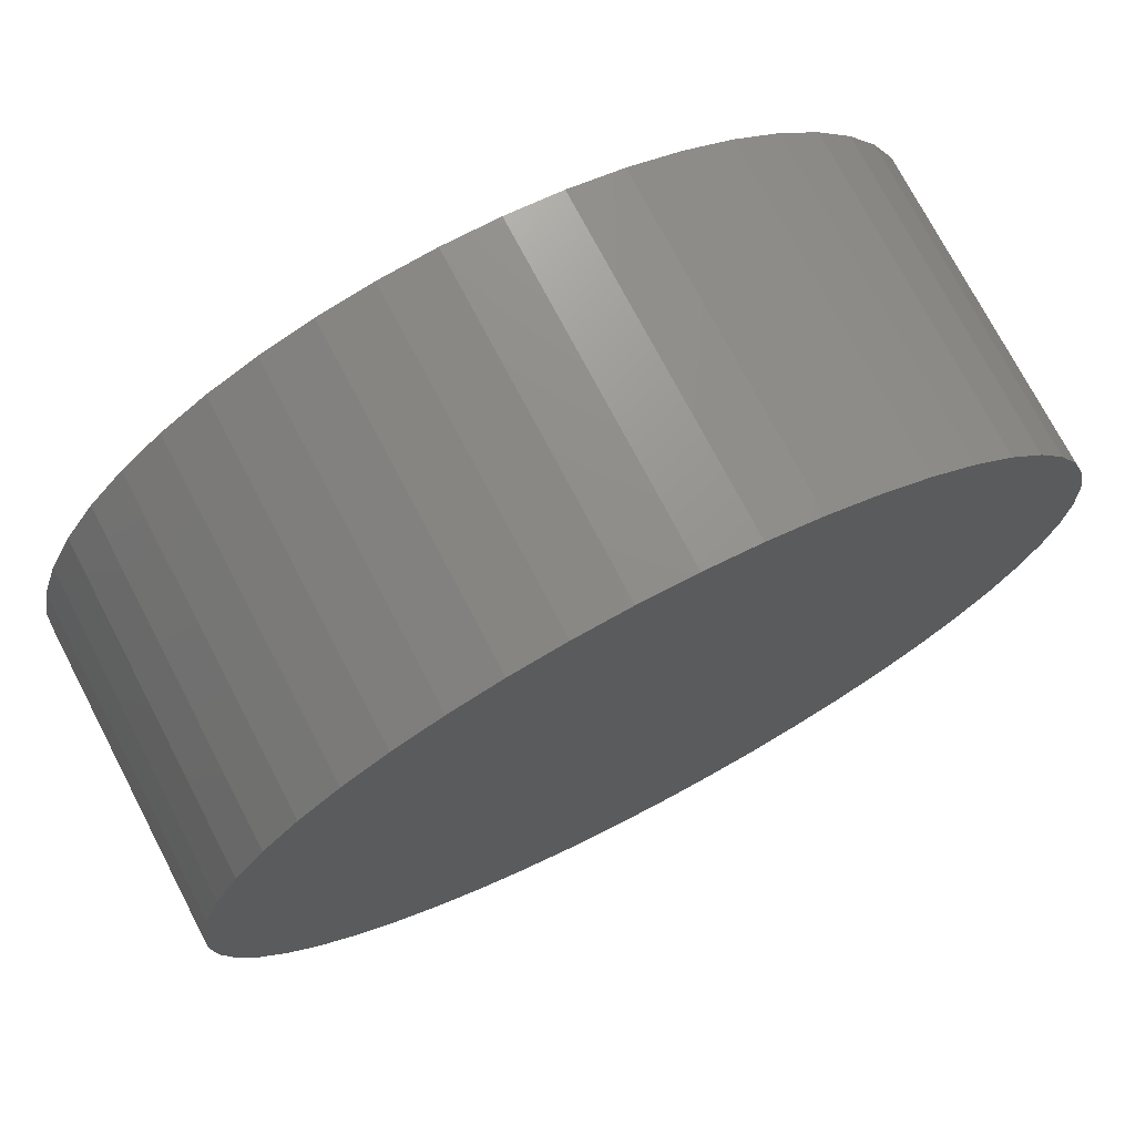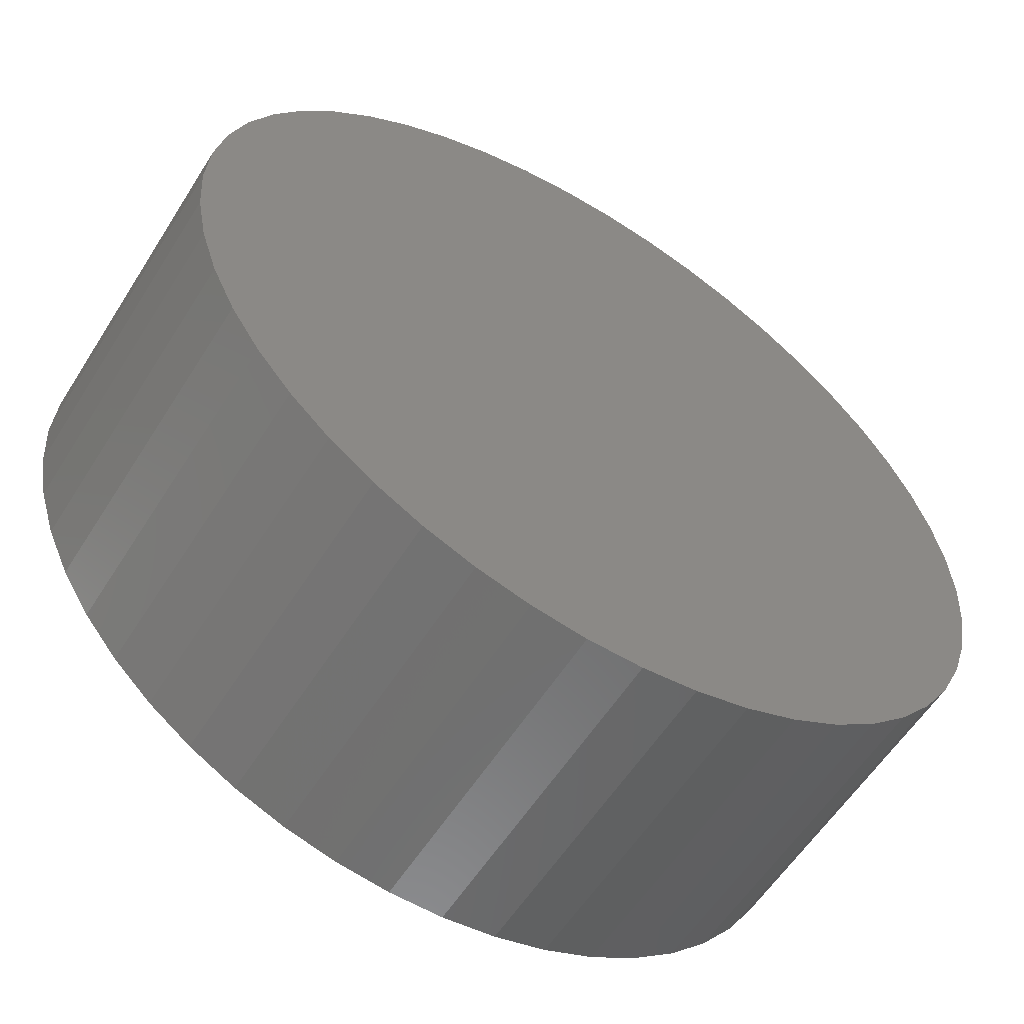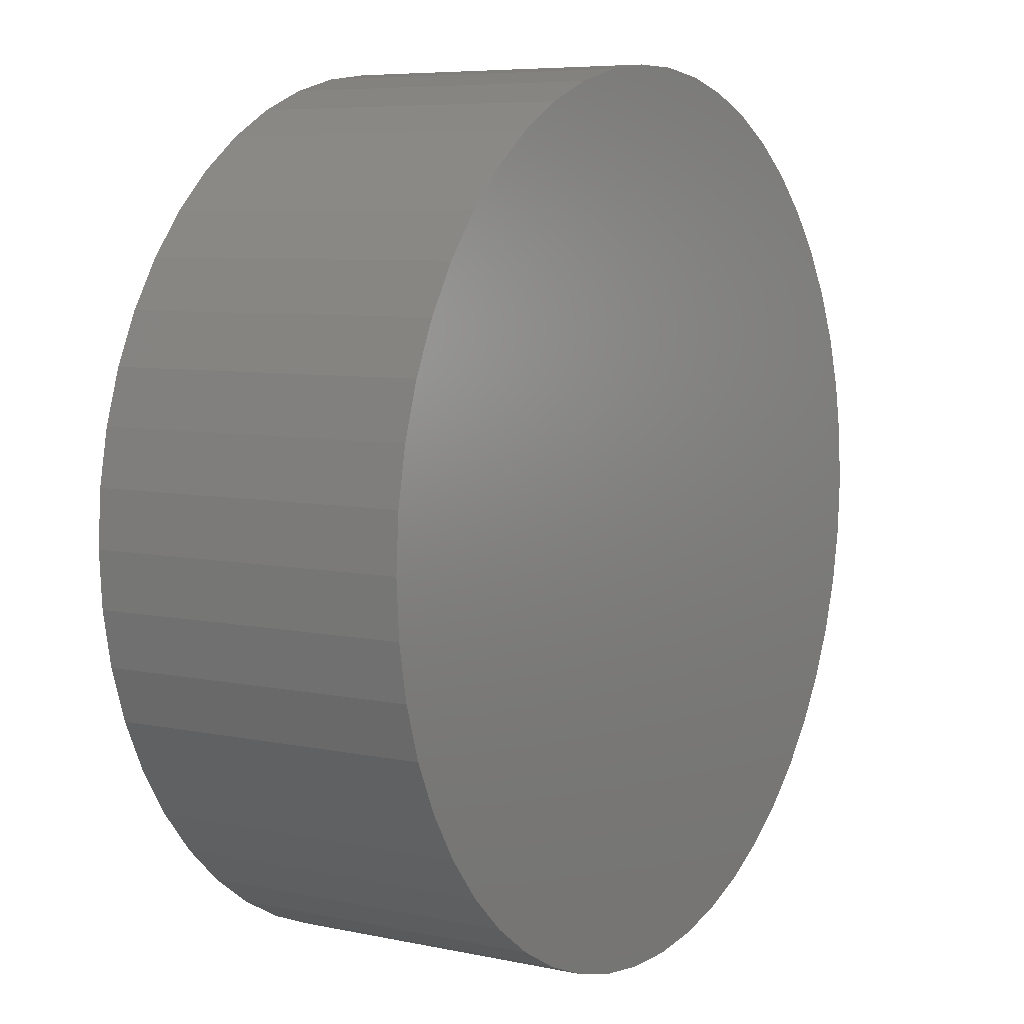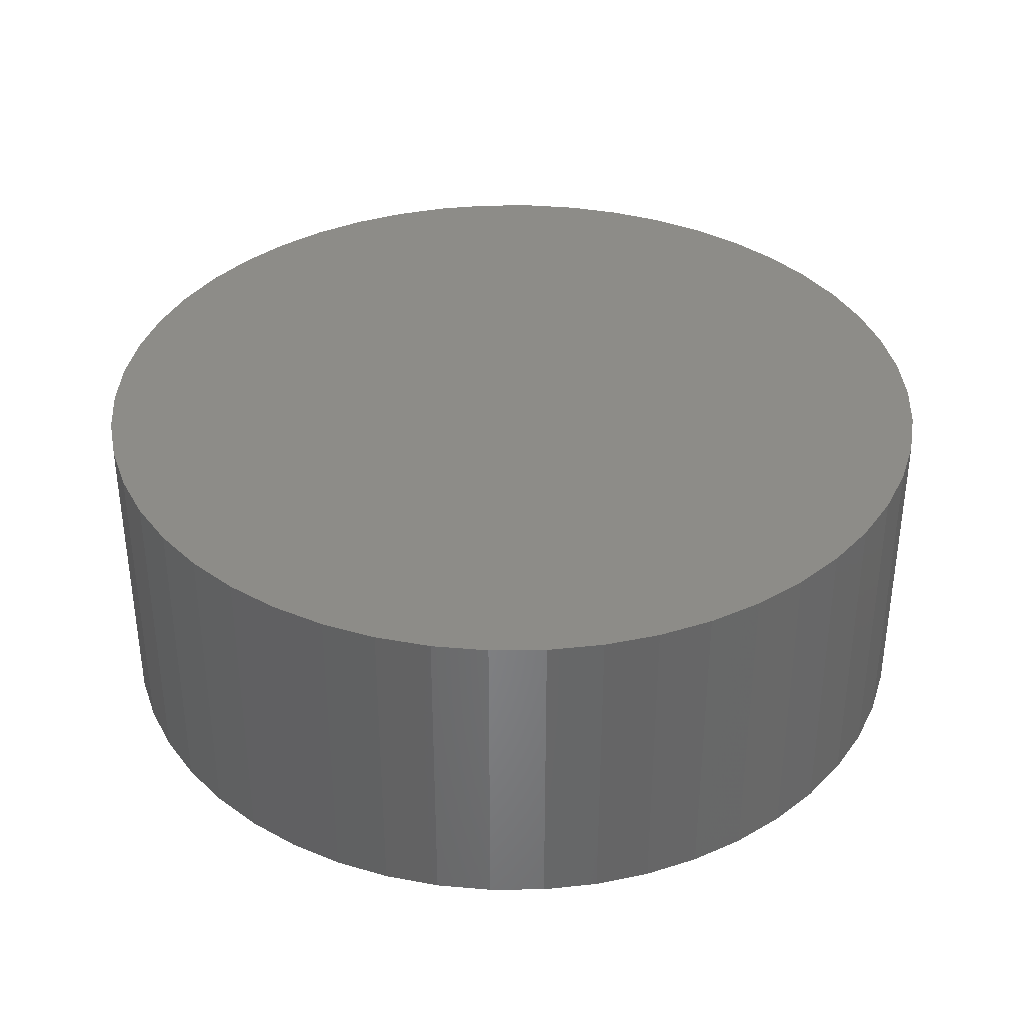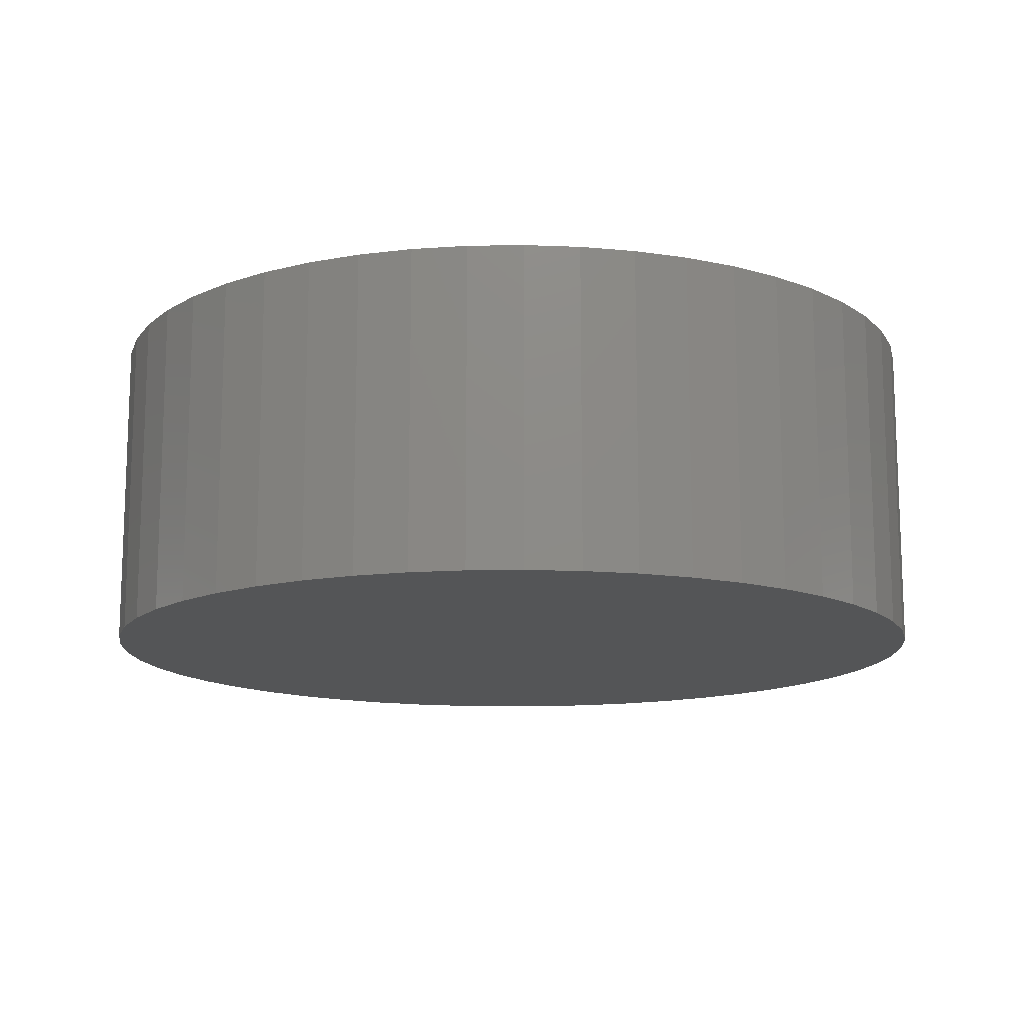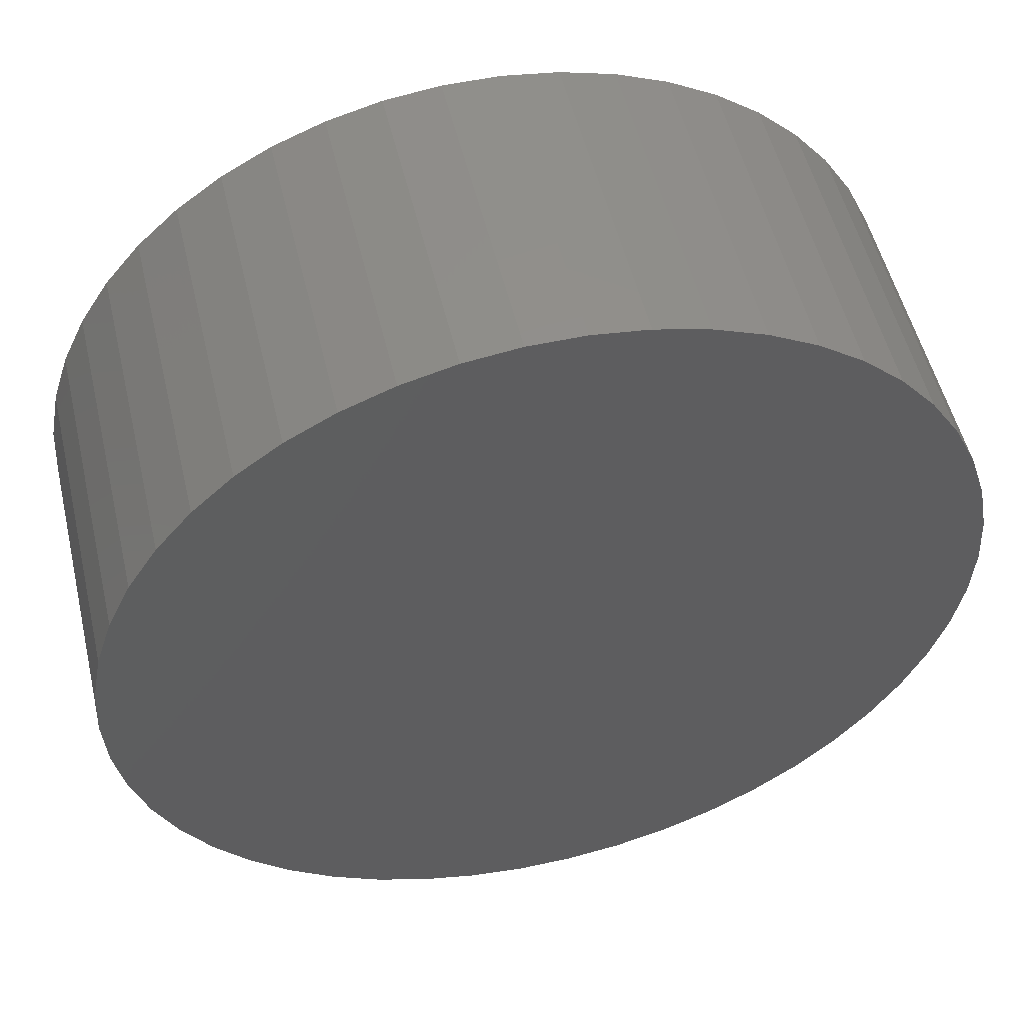
<metadata>
{"format":"stl","ext":"stl","renderer":"f3d","projection":"perspective","resolution":1024,"background":"white","views":[{"elev":73.9,"azim":152.4,"up":"+Y"},{"elev":-57.9,"azim":-32.0,"up":"+Y"},{"elev":6.7,"azim":121.9,"up":"+Y"},{"elev":36.4,"azim":172.1,"up":"+Z"},{"elev":-13.5,"azim":-120.3,"up":"+Z"},{"elev":52.6,"azim":-13.3,"up":"+Y"}]}
</metadata>
<code>
# stl→obj: 100 verts, 196 faces
v 16.35 0 6
v 16.22 2.049 -6
v 16.22 2.049 6
v 16.35 0 -6
v -16.35 0 -6
v -16.22 2.049 6
v -16.22 2.049 -6
v -16.35 0 6
v 1.027 16.32 -6
v -1.027 16.32 6
v 1.027 16.32 6
v -1.027 16.32 -6
v 16.22 -2.049 6
v 15.84 4.066 6
v 15.84 -4.066 6
v 15.2 6.019 6
v 15.2 -6.019 6
v 14.33 7.877 6
v 14.33 -7.877 6
v 13.23 9.61 6
v 13.23 -9.61 6
v 11.92 11.19 6
v 11.92 -11.19 6
v 10.42 12.6 6
v 10.42 -12.6 6
v 8.761 13.8 6
v 8.761 -13.8 6
v 6.961 14.79 6
v 6.961 -14.79 6
v 5.052 15.55 6
v 5.052 -15.55 6
v 3.064 16.06 6
v 3.064 -16.06 6
v 1.027 -16.32 6
v -1.027 -16.32 6
v -3.064 16.06 6
v -3.064 -16.06 6
v -5.052 15.55 6
v -5.052 -15.55 6
v -6.961 14.79 6
v -6.961 -14.79 6
v -8.761 13.8 6
v -8.761 -13.8 6
v -10.42 12.6 6
v -10.42 -12.6 6
v -11.92 11.19 6
v -11.92 -11.19 6
v -13.23 9.61 6
v -13.23 -9.61 6
v -14.33 7.877 6
v -14.33 -7.877 6
v -15.2 6.019 6
v -15.2 -6.019 6
v -15.84 4.066 6
v -15.84 -4.066 6
v -16.22 -2.049 6
v 13.23 -9.61 -6
v 11.92 -11.19 -6
v 11.92 11.19 -6
v 10.42 12.6 -6
v 16.22 -2.049 -6
v 15.84 -4.066 -6
v 15.84 4.066 -6
v 15.2 -6.019 -6
v 15.2 6.019 -6
v 14.33 -7.877 -6
v 14.33 7.877 -6
v 13.23 9.61 -6
v 10.42 -12.6 -6
v 8.761 -13.8 -6
v 8.761 13.8 -6
v 6.961 -14.79 -6
v 6.961 14.79 -6
v 5.052 -15.55 -6
v 5.052 15.55 -6
v 3.064 -16.06 -6
v 3.064 16.06 -6
v 1.027 -16.32 -6
v -1.027 -16.32 -6
v -3.064 -16.06 -6
v -3.064 16.06 -6
v -5.052 -15.55 -6
v -5.052 15.55 -6
v -6.961 -14.79 -6
v -6.961 14.79 -6
v -8.761 -13.8 -6
v -8.761 13.8 -6
v -10.42 -12.6 -6
v -10.42 12.6 -6
v -11.92 -11.19 -6
v -11.92 11.19 -6
v -13.23 -9.61 -6
v -13.23 9.61 -6
v -14.33 -7.877 -6
v -14.33 7.877 -6
v -15.2 -6.019 -6
v -15.2 6.019 -6
v -15.84 -4.066 -6
v -15.84 4.066 -6
v -16.22 -2.049 -6
f 1 2 3
f 2 1 4
f 5 6 7
f 6 5 8
f 9 10 11
f 10 9 12
f 3 13 1
f 14 13 3
f 14 15 13
f 16 15 14
f 16 17 15
f 18 17 16
f 18 19 17
f 20 19 18
f 20 21 19
f 22 21 20
f 22 23 21
f 24 23 22
f 24 25 23
f 26 25 24
f 26 27 25
f 28 27 26
f 28 29 27
f 30 29 28
f 30 31 29
f 32 31 30
f 32 33 31
f 11 33 32
f 11 34 33
f 10 34 11
f 10 35 34
f 36 35 10
f 36 37 35
f 38 37 36
f 38 39 37
f 40 39 38
f 40 41 39
f 42 41 40
f 42 43 41
f 44 43 42
f 44 45 43
f 46 45 44
f 46 47 45
f 48 47 46
f 48 49 47
f 50 49 48
f 50 51 49
f 52 51 50
f 52 53 51
f 54 53 52
f 54 55 53
f 6 55 54
f 6 56 55
f 56 6 8
f 23 57 21
f 57 23 58
f 59 24 22
f 24 59 60
f 61 2 4
f 62 2 61
f 62 63 2
f 64 63 62
f 64 65 63
f 66 65 64
f 66 67 65
f 57 67 66
f 57 68 67
f 58 68 57
f 58 59 68
f 69 59 58
f 69 60 59
f 70 60 69
f 70 71 60
f 72 71 70
f 72 73 71
f 74 73 72
f 74 75 73
f 76 75 74
f 76 77 75
f 78 77 76
f 78 9 77
f 79 9 78
f 79 12 9
f 80 12 79
f 80 81 12
f 82 81 80
f 82 83 81
f 84 83 82
f 84 85 83
f 86 85 84
f 86 87 85
f 88 87 86
f 88 89 87
f 90 89 88
f 90 91 89
f 92 91 90
f 92 93 91
f 94 93 92
f 94 95 93
f 96 95 94
f 96 97 95
f 98 97 96
f 98 99 97
f 100 99 98
f 100 7 99
f 7 100 5
f 89 46 44
f 46 89 91
f 83 40 38
f 40 83 85
f 16 67 18
f 67 16 65
f 18 68 20
f 68 18 67
f 73 30 28
f 30 73 75
f 60 26 24
f 26 60 71
f 97 50 95
f 50 97 52
f 93 46 91
f 46 93 48
f 12 36 10
f 36 12 81
f 17 62 15
f 62 17 64
f 72 27 29
f 27 72 70
f 3 63 14
f 63 3 2
f 75 32 30
f 32 75 77
f 99 52 97
f 52 99 54
f 85 42 40
f 42 85 87
f 13 4 1
f 4 13 61
f 90 45 47
f 45 90 88
f 94 53 96
f 53 94 51
f 90 49 92
f 49 90 47
f 100 8 5
f 8 100 56
f 79 34 35
f 34 79 78
f 70 25 27
f 25 70 69
f 14 65 16
f 65 14 63
f 20 59 22
f 59 20 68
f 77 11 32
f 11 77 9
f 71 28 26
f 28 71 73
f 95 48 93
f 48 95 50
f 7 54 99
f 54 7 6
f 87 44 42
f 44 87 89
f 81 38 36
f 38 81 83
f 21 66 19
f 66 21 57
f 15 61 13
f 61 15 62
f 84 39 41
f 39 84 82
f 96 55 98
f 55 96 53
f 74 29 31
f 29 74 72
f 78 33 34
f 33 78 76
f 19 64 17
f 64 19 66
f 80 35 37
f 35 80 79
f 92 51 94
f 51 92 49
f 98 56 100
f 56 98 55
f 69 23 25
f 23 69 58
f 86 41 43
f 41 86 84
f 82 37 39
f 37 82 80
f 76 31 33
f 31 76 74
f 88 43 45
f 43 88 86

</code>
